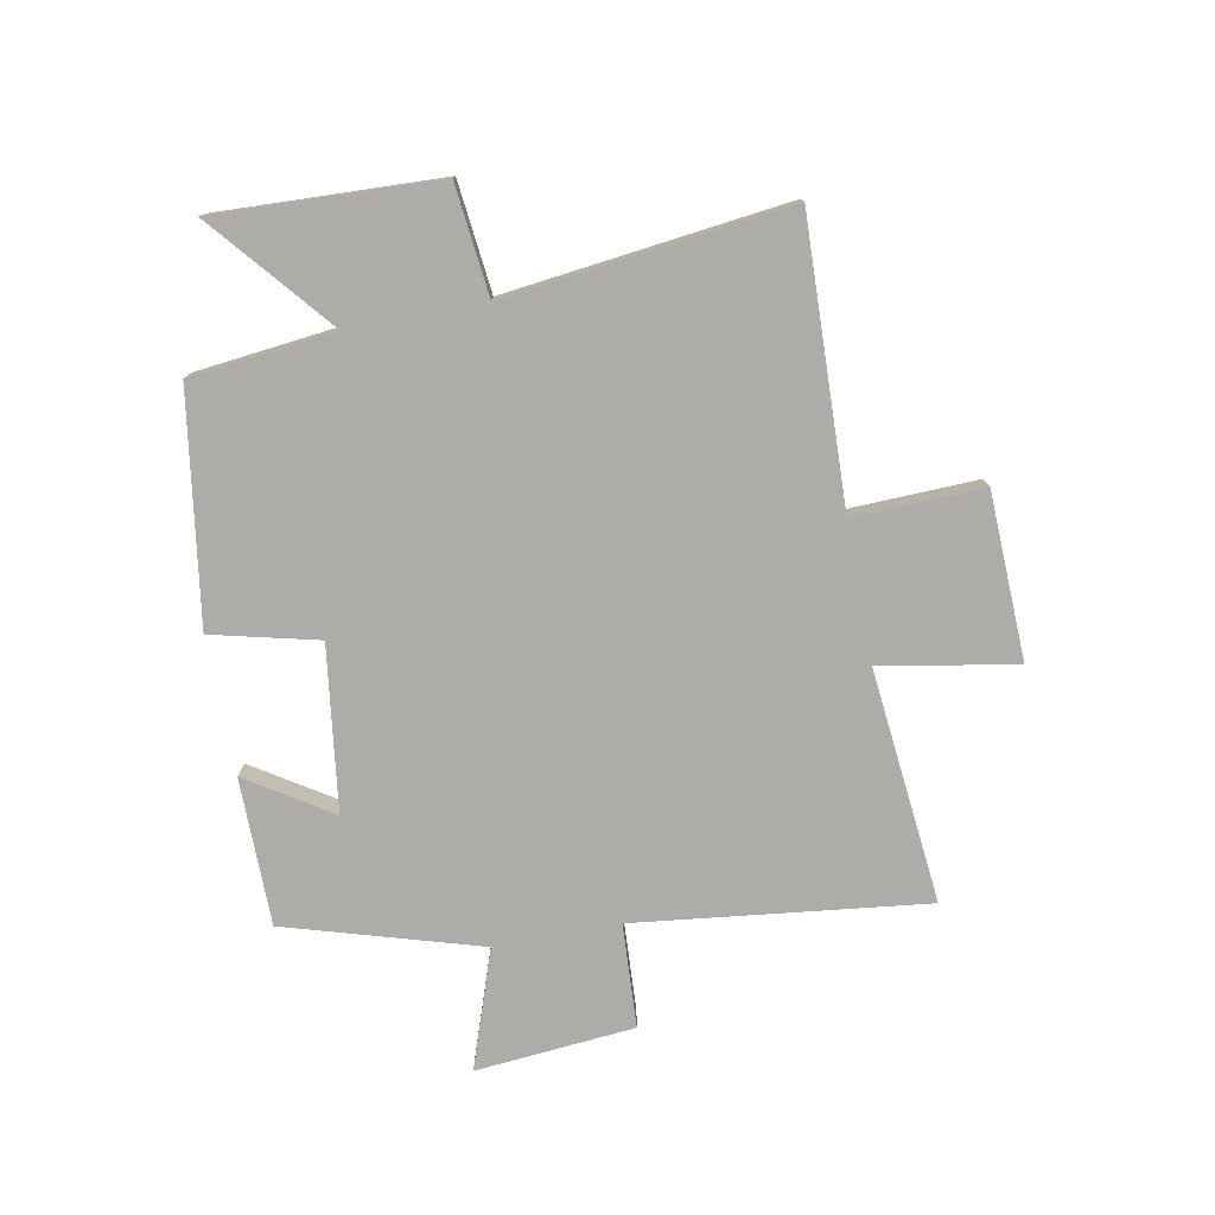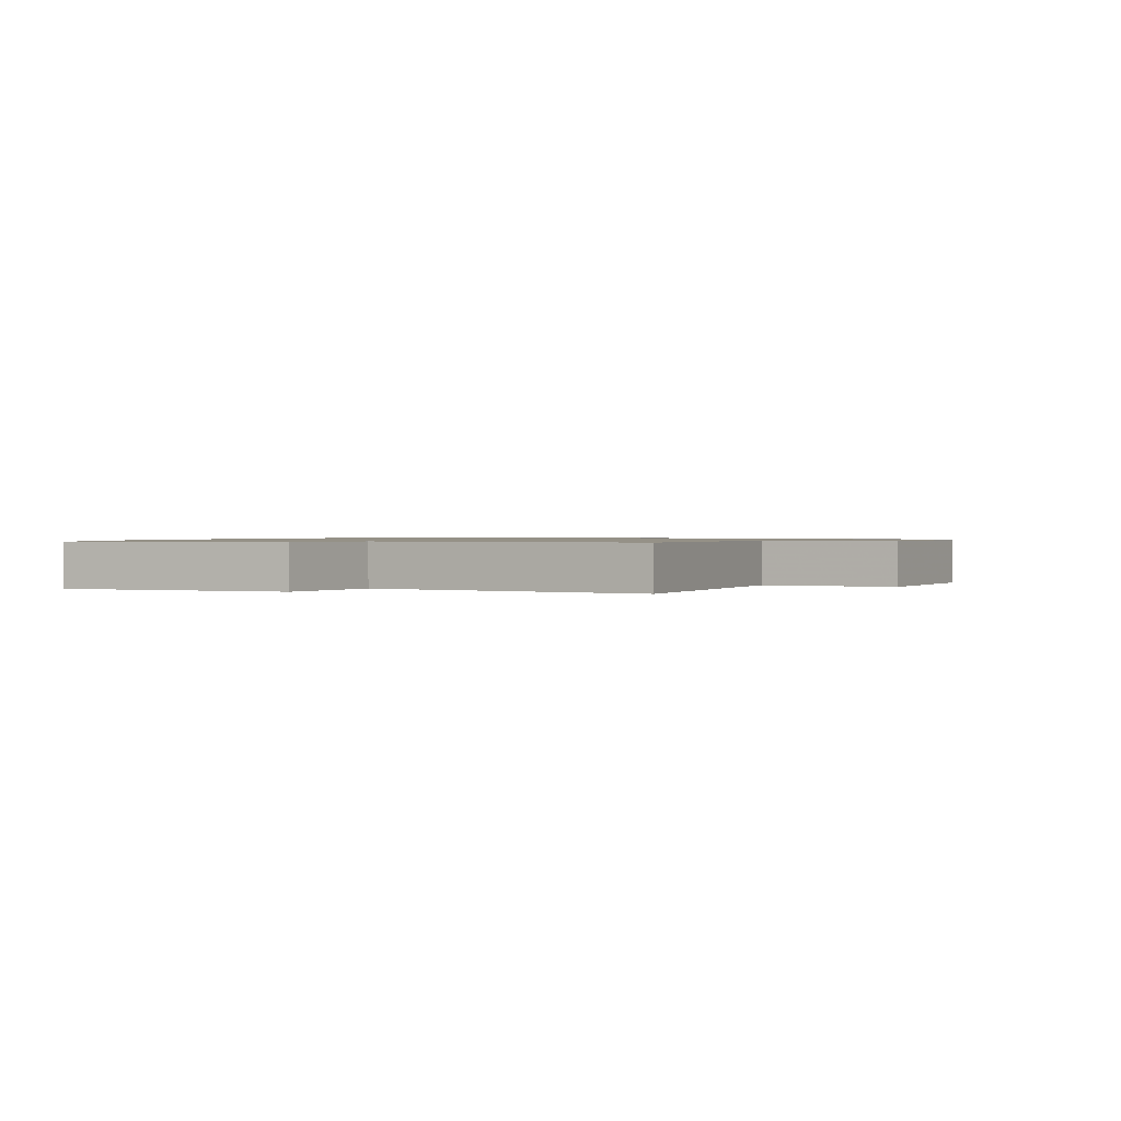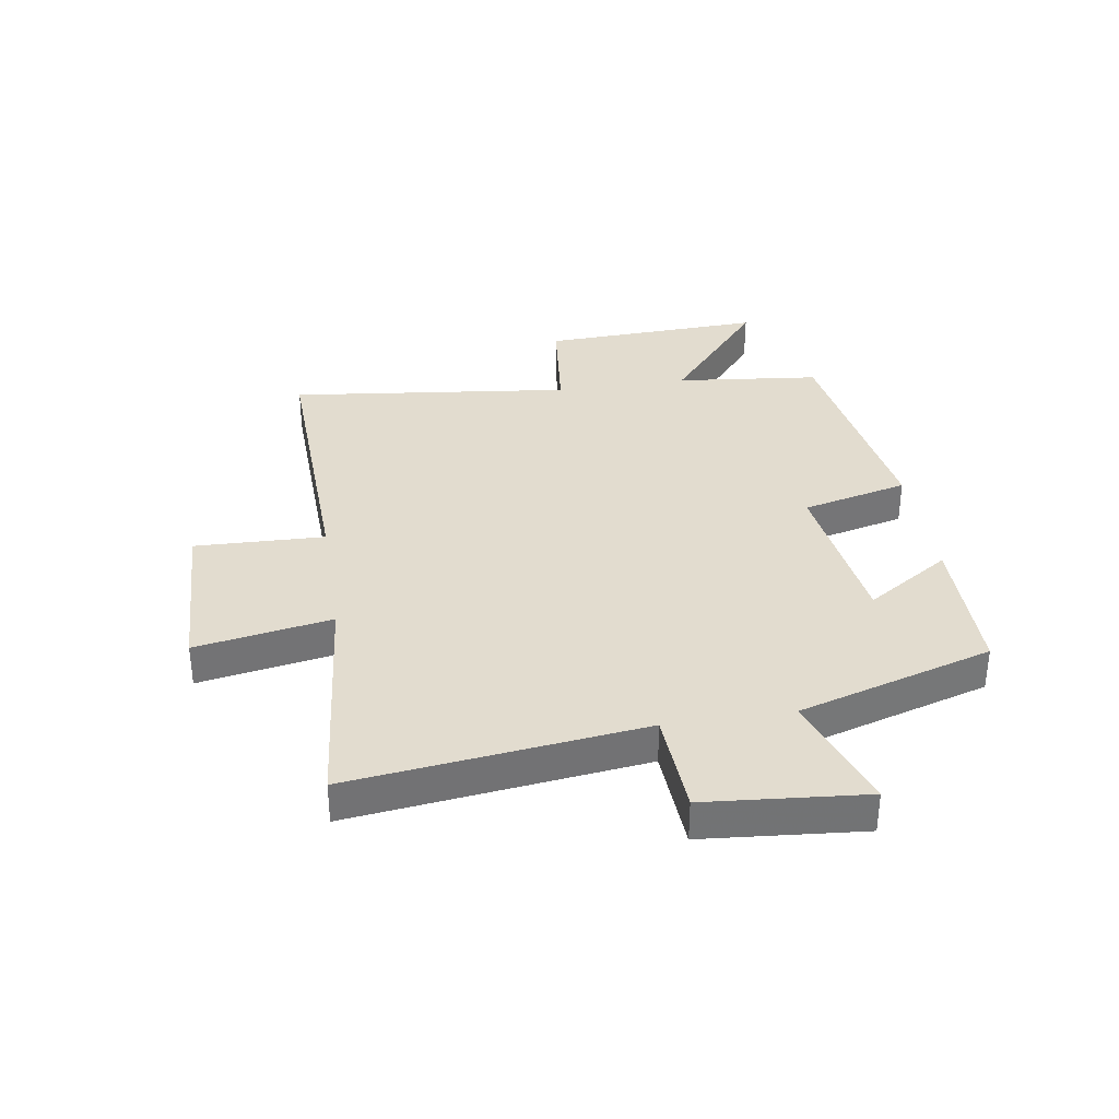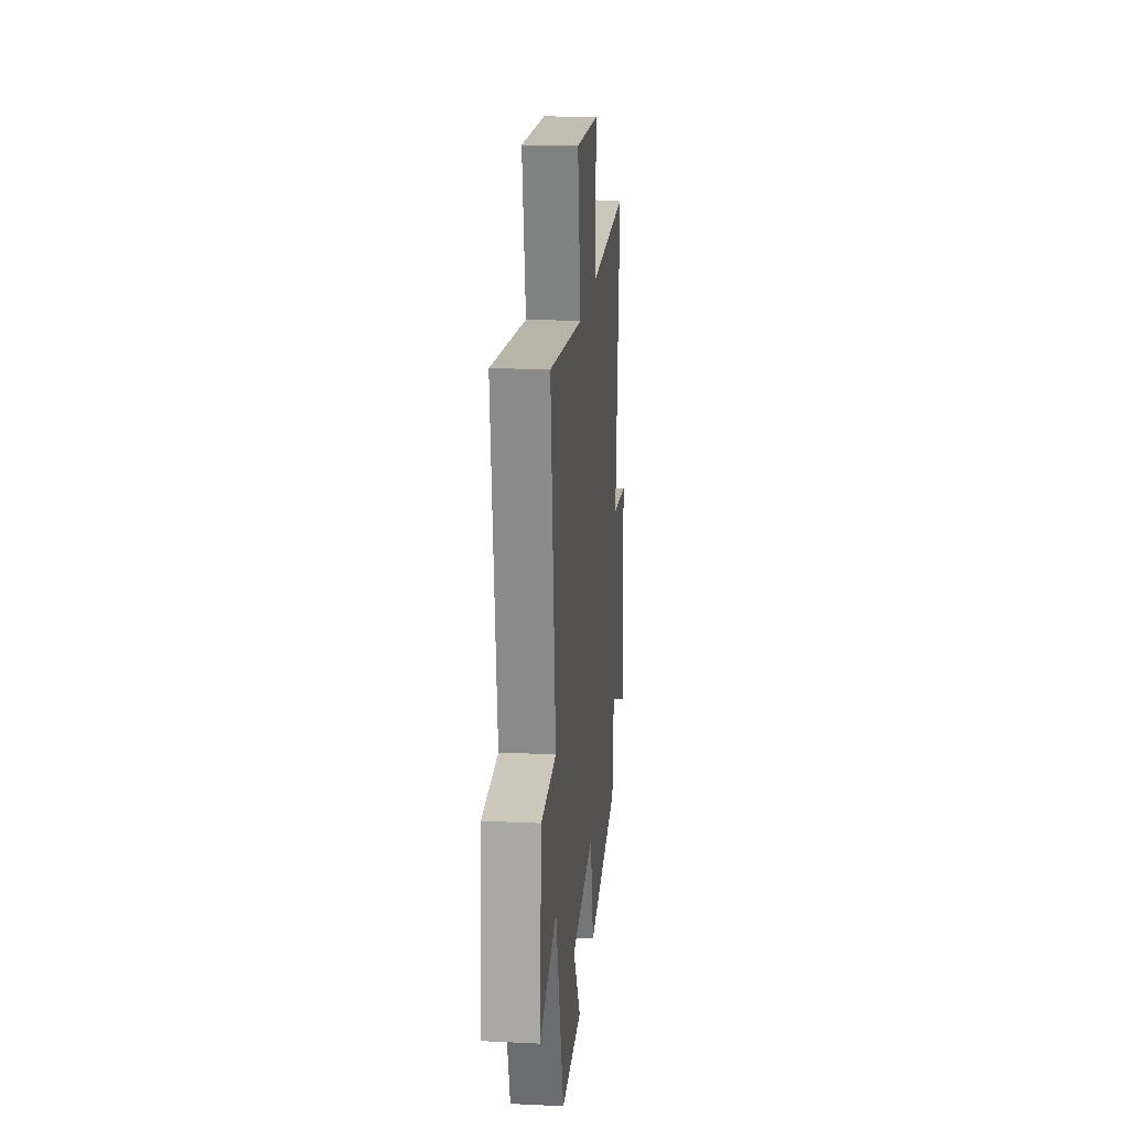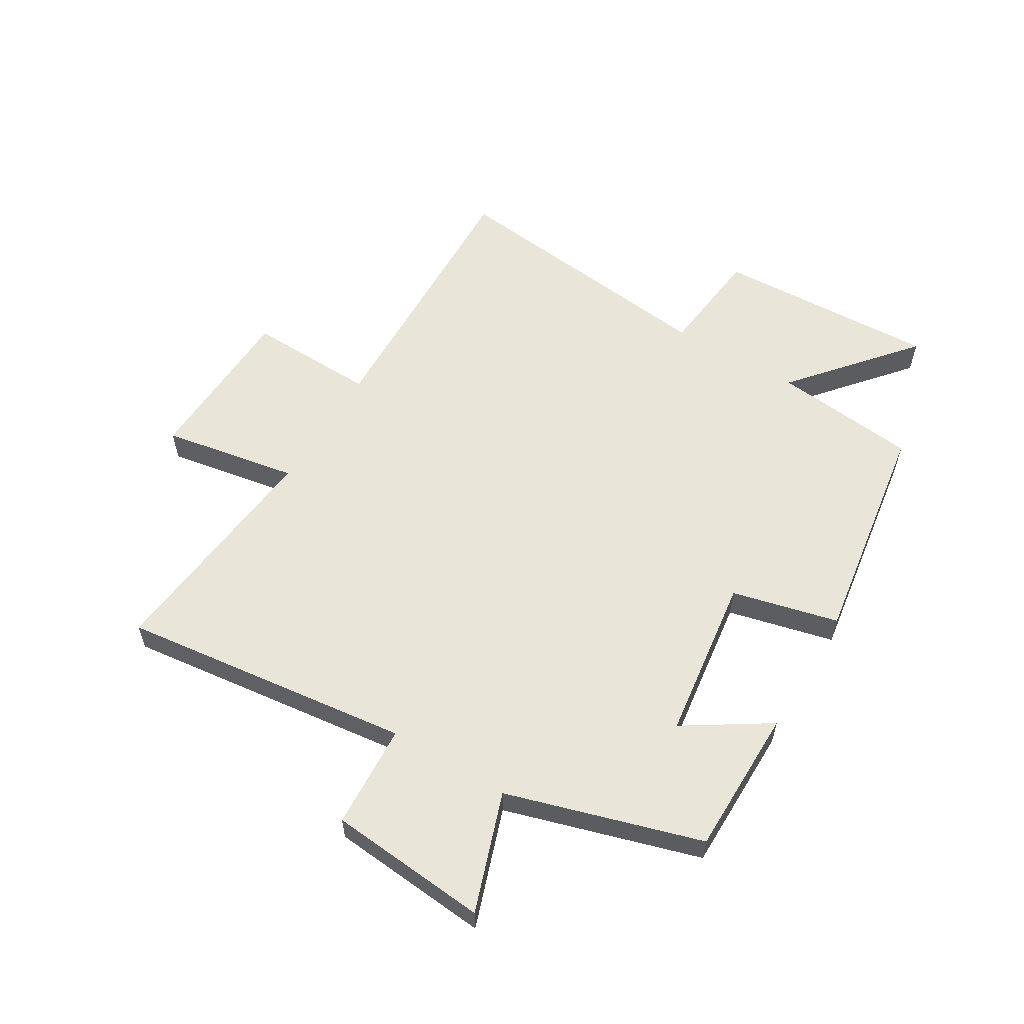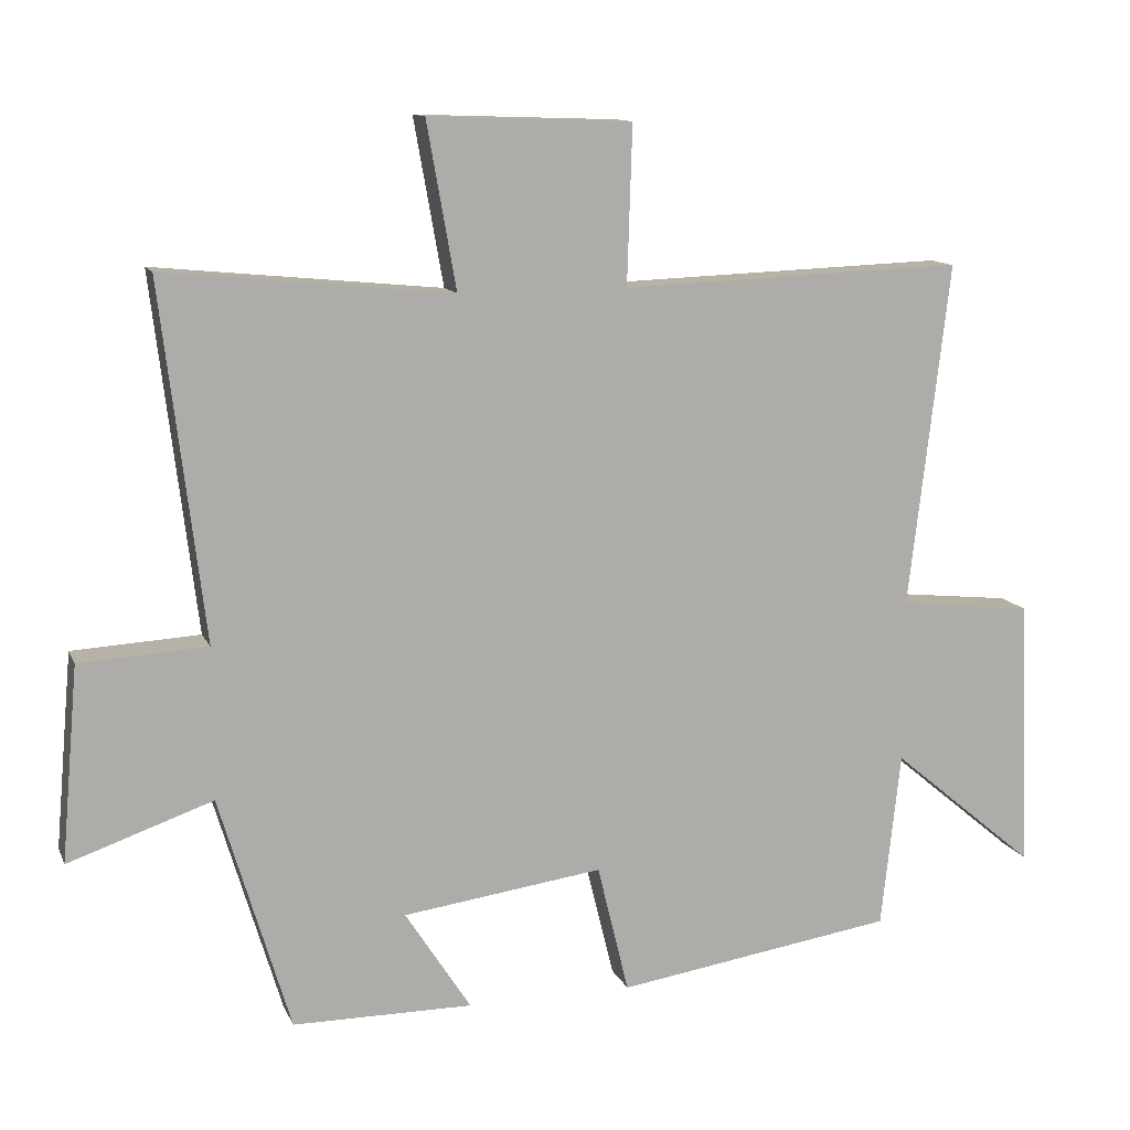
<metadata>
{"format":"obj","ext":"obj","renderer":"f3d","projection":"perspective","resolution":1024,"background":"white","views":[{"elev":-76.8,"azim":-79.2,"up":"+Y"},{"elev":0.9,"azim":-64.9,"up":"+Y"},{"elev":34.6,"azim":81.1,"up":"+Y"},{"elev":18.9,"azim":95.2,"up":"+Z"},{"elev":57.8,"azim":121.1,"up":"+Y"},{"elev":12.1,"azim":163.0,"up":"+Z"}]}
</metadata>
<code>
v -0.557 0.07 0.517
v -0.077 0.07 0.5
v -0.084 0.07 0.721
v 0.2 0.07 0.731
v 0.159 0.07 0.5
v 0.56 0.07 0.54
v 0.5 0.07 0.044
v 0.678 0.07 0.034
v 0.702 0.07 -0.238
v 0.5 0.07 -0.168
v 0.401 0.07 -0.499
v 0.149 0.07 -0.5
v 0.241 0.07 -0.357
v -0.039 0.07 -0.319
v -0.083 0.07 -0.5
v -0.473 0.07 -0.441
v -0.5 0.07 -0.195
v -0.703 0.07 -0.365
v -0.687 0.07 0.015
v -0.5 0.07 0.035
v -0.557 0 0.517
v -0.077 0 0.5
v -0.084 0 0.721
v 0.2 0 0.731
v 0.159 0 0.5
v 0.56 0 0.54
v 0.5 0 0.044
v 0.678 0 0.034
v 0.702 0 -0.238
v 0.5 0 -0.168
v 0.401 0 -0.499
v 0.149 0 -0.5
v 0.241 0 -0.357
v -0.039 0 -0.319
v -0.083 0 -0.5
v -0.473 0 -0.441
v -0.5 0 -0.195
v -0.703 0 -0.365
v -0.687 0 0.015
v -0.5 0 0.035
f 17 18 19 20
f 16 17 20
f 15 16 20
f 14 15 20
f 20 1 2
f 14 20 2
f 13 14 2
f 10 11 12 13
f 10 13 2 3
f 7 8 9 10
f 7 10 3
f 5 6 7
f 5 7 3
f 3 4 5
f 40 39 38 37
f 40 37 36
f 40 36 35
f 40 35 34
f 22 21 40
f 22 40 34
f 22 34 33
f 33 32 31 30
f 23 22 33 30
f 30 29 28 27
f 23 30 27
f 27 26 25
f 23 27 25
f 25 24 23
f 1 21 22 2
f 2 22 23 3
f 3 23 24 4
f 4 24 25 5
f 5 25 26 6
f 6 26 27 7
f 7 27 28 8
f 8 28 29 9
f 9 29 30 10
f 10 30 31 11
f 11 31 32 12
f 12 32 33 13
f 13 33 34 14
f 14 34 35 15
f 15 35 36 16
f 16 36 37 17
f 17 37 38 18
f 18 38 39 19
f 19 39 40 20
f 20 40 21 1

</code>
